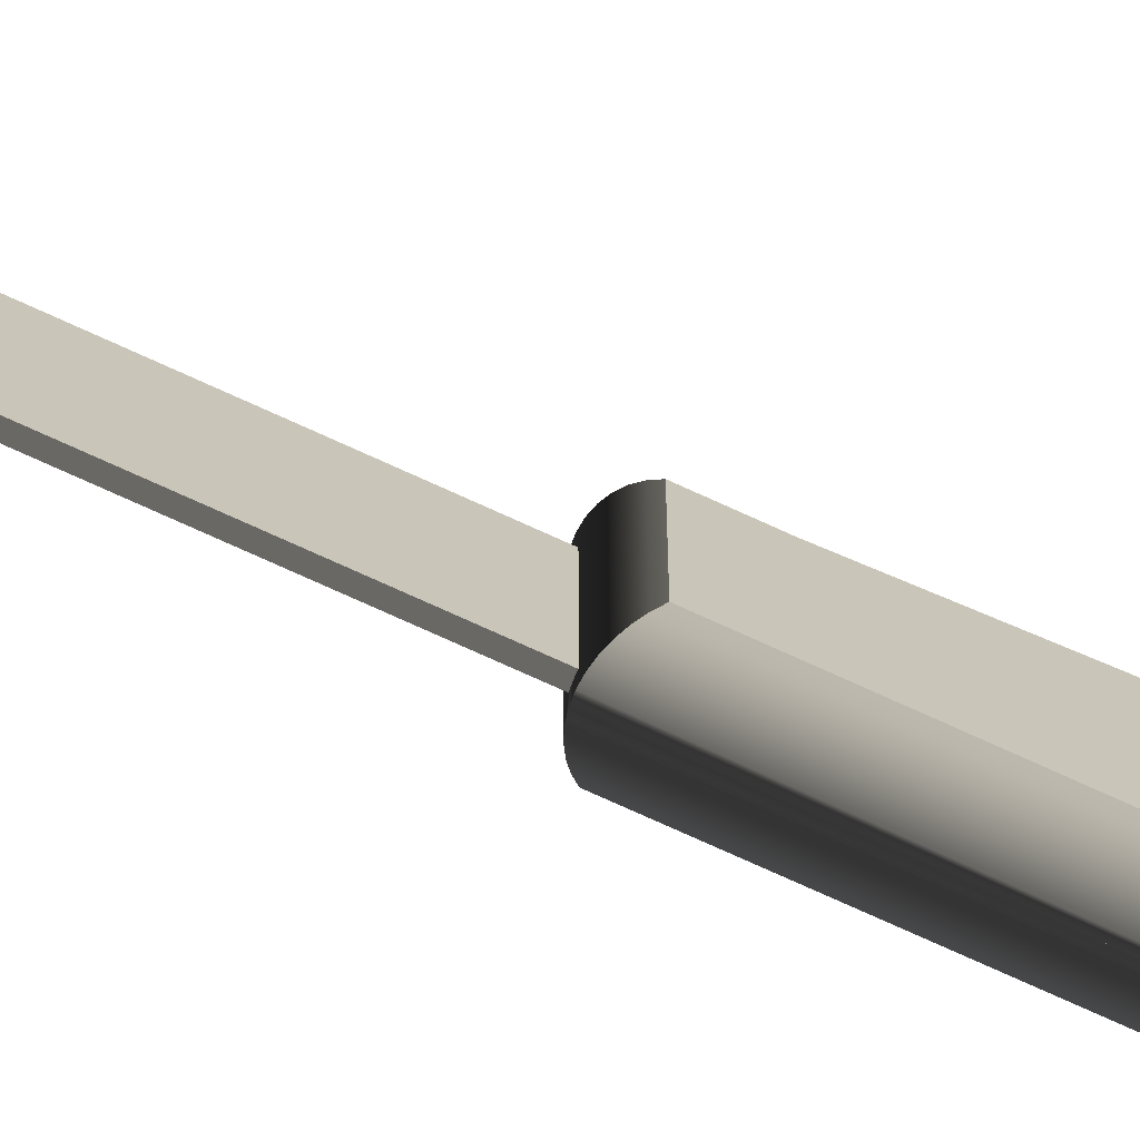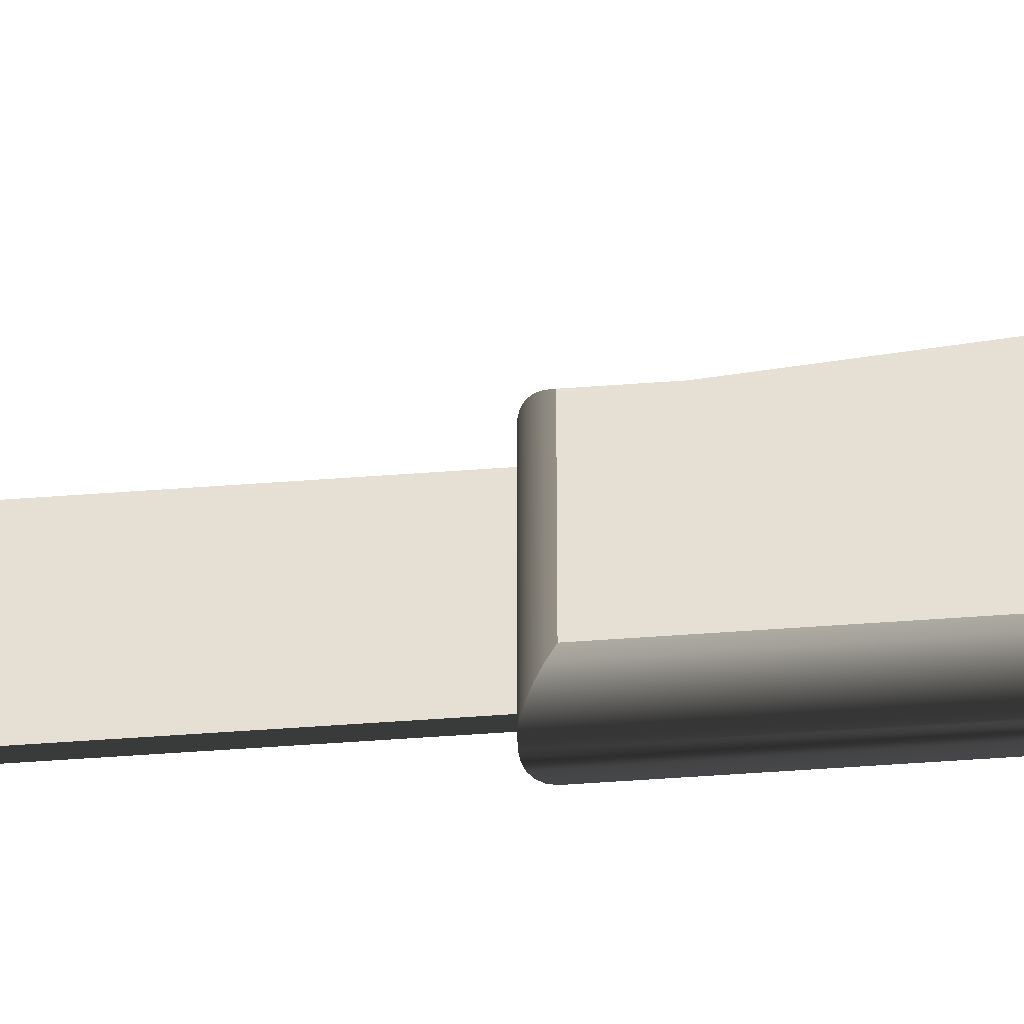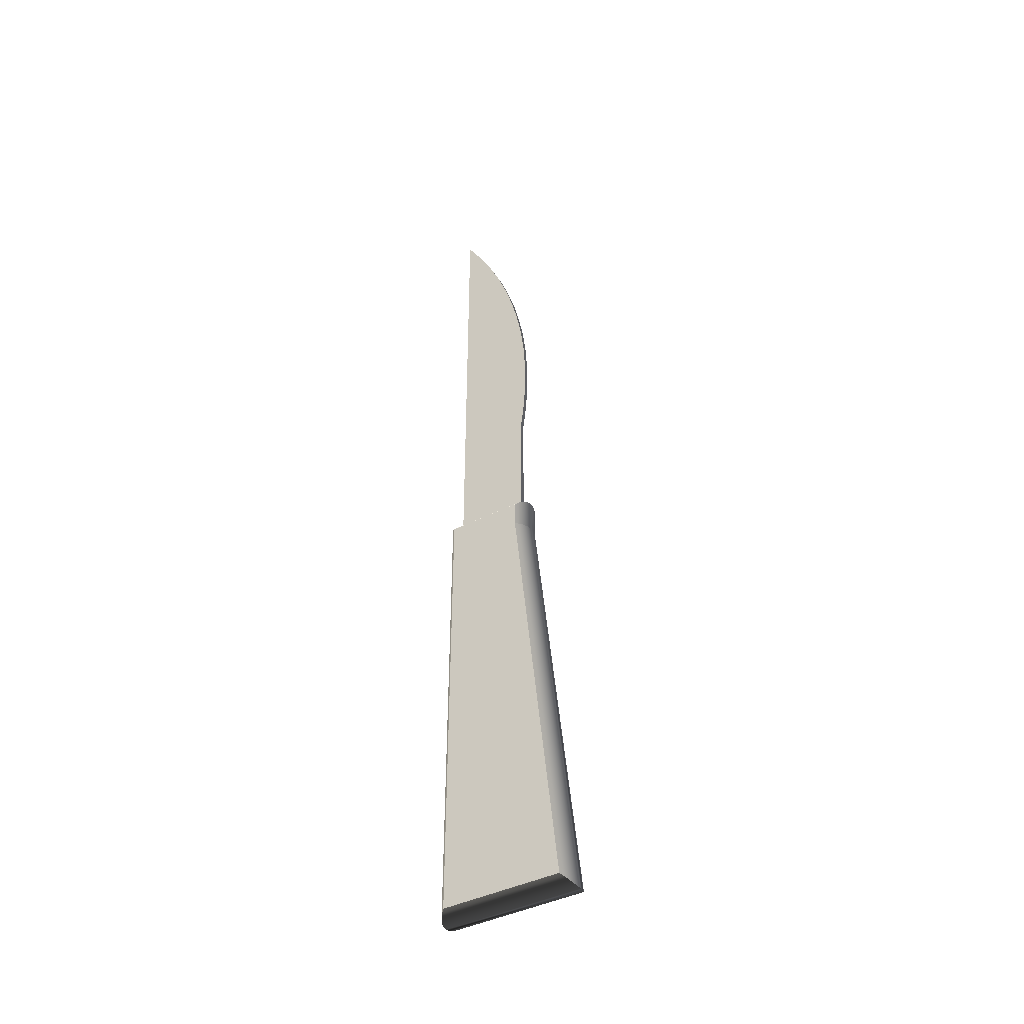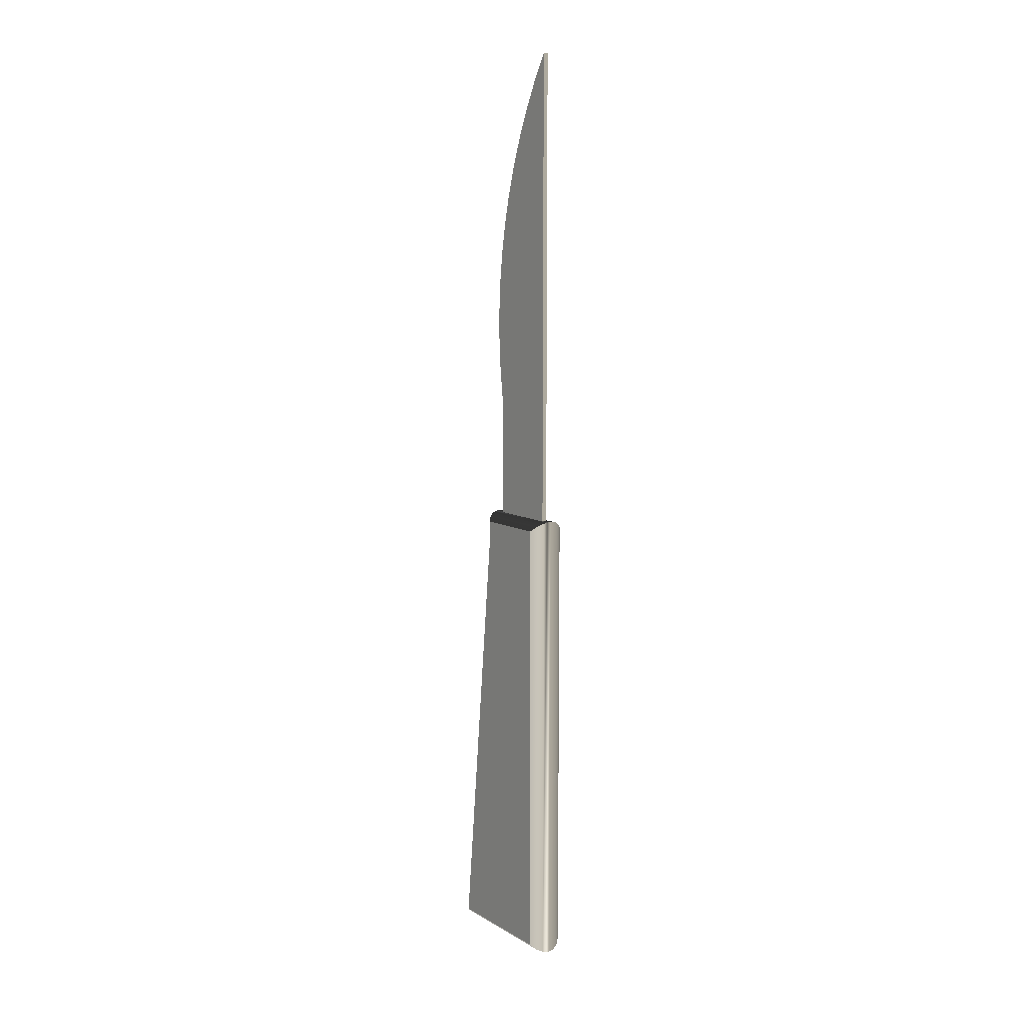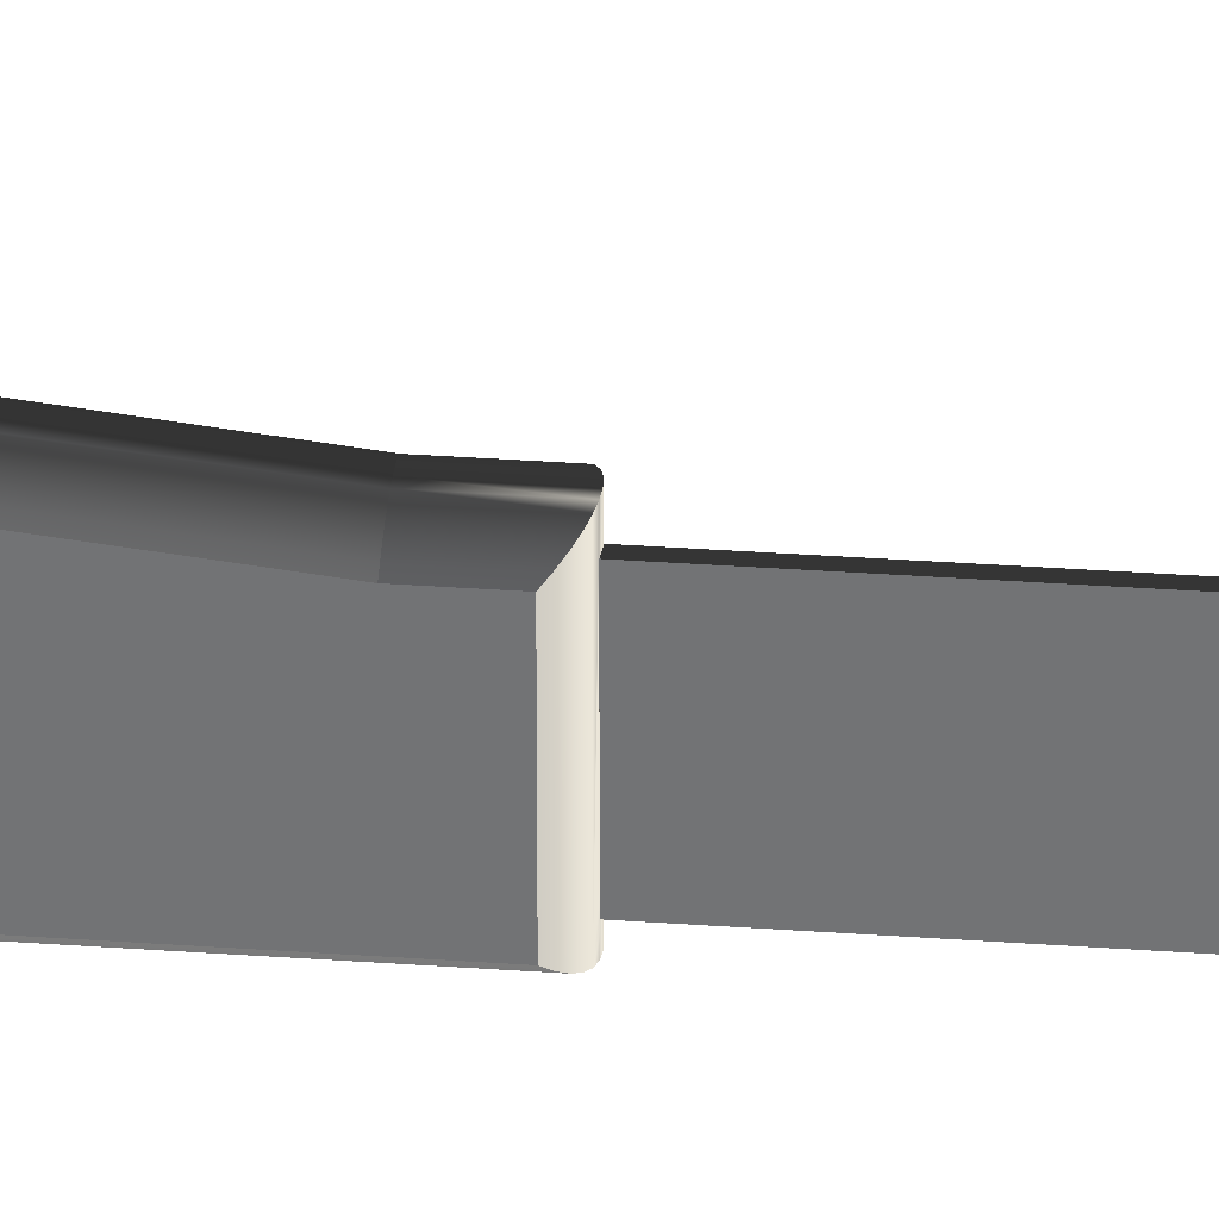
<metadata>
{"format":"obj","ext":"obj","renderer":"f3d","projection":"perspective","resolution":1024,"background":"white","views":[{"elev":-73.2,"azim":65.3,"up":"+Y"},{"elev":-48.9,"azim":94.8,"up":"+Y"},{"elev":-41.6,"azim":121.7,"up":"+Z"},{"elev":9.3,"azim":-34.3,"up":"+Z"},{"elev":33.5,"azim":-84.4,"up":"+Y"}]}
</metadata>
<code>
v -0.004533 -0.01338 -0.009691
v -0.004533 0.005711 -0.01634
v -0.004533 0.005711 -0.009691
v -0.004533 -0.01338 -0.1229
v 0.004852 0.005711 -0.01634
v -0.003935 0.006391 -0.01631
v 0.004852 -0.01338 -0.009691
v -0.003935 -0.01406 -0.009011
v -0.004533 0.01693 -0.1229
v 0.004852 0.005711 -0.009691
v 0.004852 0.01693 -0.1229
v -0.003935 0.006391 -0.009011
v -0.003935 -0.01406 -0.1236
v 0.004852 -0.01338 -0.1229
v 0.004254 0.006391 -0.009011
v 0.004254 0.006391 -0.01631
v -0.00324 0.006972 -0.01628
v -0.003935 0.01769 -0.1236
v 0.004254 -0.01406 -0.009011
v -0.00324 0.006972 -0.00843
v 0.004254 -0.01406 -0.1236
v -0.00324 -0.01465 -0.00843
v 0.004254 0.01769 -0.1236
v -0.00324 -0.01465 -0.1241
v 0.003559 0.006972 -0.01628
v 0.003559 -0.01465 -0.00843
v -0.002464 0.007438 -0.01625
v -0.00324 0.01833 -0.1241
v -0.002464 0.007438 -0.007964
v -0.002464 -0.01511 -0.007964
v 0.003559 0.006972 -0.00843
v 0.003559 0.01833 -0.1241
v 0.003559 -0.01465 -0.1241
v -0.002464 -0.01511 -0.1246
v 0.002783 0.007438 -0.01625
v 0.002783 -0.01511 -0.007964
v -0.001625 0.007779 -0.01623
v -0.002464 0.01885 -0.1246
v -0.001625 0.007779 -0.007622
v -0.001625 -0.01545 -0.007622
v 0.002783 0.007438 -0.007964
v 0.002783 0.01885 -0.1246
v 0.002783 -0.01511 -0.1246
v -0.001625 -0.01545 -0.1249
v 0.001944 0.007779 -0.01623
v 0.001944 -0.01545 -0.007622
v -0.000744 0.007987 -0.01622
v -0.001625 0.01923 -0.1249
v -0.000744 0.007987 -0.007415
v -0.000744 -0.01566 -0.007415
v 0.001944 0.007779 -0.007622
v 0.001944 0.01923 -0.1249
v 0.001944 -0.01545 -0.1249
v -0.000744 0.005031 -0.007415
v -0.000744 -0.01566 -0.1251
v -0.000744 -0.01348 -0.007415
v 0.001062 0.007987 -0.01622
v 0.001062 -0.01566 -0.007415
v 0.000159 0.008057 -0.01622
v -0.000744 0.01946 -0.1251
v -0.000744 0.002075 -0.007415
v 0.000159 -0.01573 -0.007344
v -0.000744 -0.01131 -0.007415
v 0.001062 0.007987 -0.007415
v 0.001062 0.01946 -0.1251
v 0.000159 0.008057 -0.007344
v 0.001062 -0.01566 -0.1251
v -0.000744 -0.003837 -0.007415
v -0.000744 0.001159 0.0229
v 0.00043 0.005031 -0.007415
v 0.000159 -0.01573 -0.1252
v -0.000744 -0.01348 0.1061
v 0.00043 -0.01131 -0.007415
v 0.000159 0.01954 -0.1252
v 0.00043 0.002075 -0.007415
v -0.000744 0.005031 0.02346
v -0.000744 -0.003844 0.08674
v 0.00043 -0.003837 -0.007415
v -0.000744 -0.009859 0.09985
v 0.00043 -0.01348 0.1061
v 0.00043 -0.01348 -0.007415
v -0.000744 0.000448 0.07298
v -0.000744 0.002435 0.03
v 0.00043 0.001211 0.02291
v 0.00043 0.005031 0.02346
v -0.000744 -0.001478 0.07993
v -0.000744 -0.006642 0.09339
v -0.000744 -0.01348 0.1111
v 0.00043 -0.01348 0.1111
v 0.00043 -0.004049 0.08668
v -0.000744 0.001925 0.06592
v -0.000744 0.003254 0.03717
v -0.000744 0.005977 0.03103
v -0.000744 -0.002923 0.0908
v -0.000744 -0.006032 0.09777
v -0.000744 -0.009556 0.1045
v 0.00043 -0.009941 0.09982
v 0.00043 -0.001721 0.07987
v 0.00043 -0.006792 0.09334
v -0.000744 -0.00024 0.08367
v 0.00043 0.000182 0.07292
v -0.000744 0.005031 0.06217
v -0.000744 0.002948 0.05878
v 0.00043 0.002391 0.03001
v 0.00043 0.005977 0.03103
v -0.000744 0.005159 0.06146
v 0.00043 -0.009556 0.1045
v 0.00043 -0.002923 0.0908
v 0.00043 -0.006032 0.09777
v -0.000744 0.002007 0.07638
v 0.00043 0.001653 0.06587
v -0.000744 0.003614 0.04437
v -0.000744 0.003511 0.05158
v 0.00043 0.00313 0.03717
v -0.000744 0.006464 0.03864
v 0.00043 0.005159 0.06146
v -0.000744 0.006054 0.05388
v 0.00043 -0.00024 0.08367
v 0.00043 0.002007 0.07638
v -0.000744 0.004253 0.06649
v 0.00043 0.005031 0.06217
v 0.00043 0.002686 0.05875
v 0.00043 0.006464 0.03864
v 0.00043 0.006054 0.05388
v 0.00043 0.003808 0.06896
v -0.000744 0.003808 0.06896
v 0.00043 0.003426 0.04437
v 0.00043 0.003278 0.05157
v -0.000744 0.006489 0.04627
v 0.00043 0.006489 0.04627
v 0.00043 0.004253 0.06649
g mesh1_mesh1-geometry
f 1 2 3
f 4 2 1
f 3 5 2
f 2 5 3
f 6 3 2
f 7 3 1
f 1 3 7
f 3 8 1
f 2 4 9
f 4 7 1
f 1 7 4
f 8 4 1
f 5 3 10
f 10 3 5
f 11 2 5
f 5 2 11
f 3 6 12
f 9 6 2
f 3 7 10
f 10 7 3
f 8 3 12
f 11 4 9
f 9 4 11
f 13 9 4
f 2 11 9
f 9 11 2
f 7 4 14
f 14 4 7
f 4 8 13
f 15 5 10
f 5 7 10
f 16 11 5
f 7 5 11
f 17 12 6
f 6 9 18
f 19 10 7
f 20 8 12
f 4 11 14
f 14 11 4
f 9 13 18
f 21 7 14
f 7 11 14
f 22 13 8
f 5 15 16
f 10 19 15
f 11 16 23
f 12 17 20
f 18 17 6
f 7 21 19
f 8 20 22
f 11 21 14
f 24 18 13
f 13 22 24
f 15 25 16
f 26 15 19
f 25 23 16
f 21 11 23
f 27 20 17
f 17 18 28
f 21 26 19
f 29 22 20
f 18 24 28
f 30 24 22
f 25 15 31
f 15 26 31
f 23 25 32
f 32 21 23
f 20 27 29
f 28 27 17
f 26 21 33
f 22 29 30
f 34 28 24
f 24 30 34
f 31 35 25
f 36 31 26
f 35 32 25
f 21 32 33
f 37 29 27
f 27 28 38
f 33 36 26
f 39 30 29
f 28 34 38
f 40 34 30
f 35 31 41
f 31 36 41
f 32 35 42
f 42 33 32
f 29 37 39
f 38 37 27
f 36 33 43
f 30 39 40
f 44 38 34
f 34 40 44
f 41 45 35
f 46 41 36
f 45 42 35
f 33 42 43
f 47 39 37
f 37 38 48
f 43 46 36
f 49 40 39
f 38 44 48
f 50 44 40
f 45 41 51
f 41 46 51
f 42 45 52
f 52 43 42
f 39 47 49
f 48 47 37
f 46 43 53
f 54 40 49
f 55 48 44
f 44 50 55
f 40 56 50
f 51 57 45
f 58 51 46
f 57 52 45
f 43 52 53
f 59 49 47
f 54 47 49
f 49 47 54
f 47 48 60
f 53 58 46
f 61 40 54
f 49 61 54
f 48 55 60
f 62 55 50
f 55 56 50
f 50 56 55
f 56 40 63
f 49 50 56
f 57 51 64
f 51 58 64
f 52 57 65
f 65 53 52
f 49 59 66
f 60 59 47
f 55 47 54
f 54 47 55
f 47 55 60
f 60 55 47
f 58 53 67
f 68 40 61
f 55 54 61
f 61 54 55
f 61 54 69
f 70 61 54
f 54 61 70
f 49 68 61
f 71 60 55
f 55 62 71
f 50 66 62
f 55 63 56
f 56 63 55
f 63 40 68
f 49 56 63
f 56 63 72
f 73 56 63
f 63 56 73
f 66 50 49
f 64 59 57
f 62 64 58
f 59 65 57
f 53 65 67
f 59 64 66
f 59 60 74
f 67 62 58
f 55 61 68
f 68 61 55
f 68 61 69
f 75 68 61
f 61 68 75
f 76 69 54
f 61 70 75
f 75 70 61
f 54 70 76
f 49 63 68
f 60 71 74
f 62 67 71
f 64 62 66
f 55 68 63
f 63 68 55
f 63 68 77
f 78 63 68
f 68 63 78
f 72 63 79
f 72 80 56
f 56 73 81
f 81 73 56
f 63 78 73
f 73 78 63
f 65 59 74
f 74 67 65
f 82 68 69
f 68 75 78
f 78 75 68
f 69 76 83
f 75 84 70
f 85 76 70
f 67 74 71
f 77 68 86
f 87 63 77
f 79 63 87
f 72 79 88
f 81 56 80
f 80 72 89
f 81 80 73
f 73 90 78
f 86 68 82
f 82 69 91
f 78 84 75
f 83 76 92
f 69 83 91
f 85 70 84
f 76 85 93
f 77 86 94
f 87 77 95
f 79 87 96
f 88 79 96
f 88 89 72
f 80 89 97
f 80 97 73
f 90 98 78
f 99 90 73
f 86 82 100
f 82 91 100
f 101 84 78
f 92 76 102
f 83 92 103
f 91 83 103
f 84 104 85
f 105 93 85
f 76 93 106
f 94 86 100
f 95 77 94
f 96 87 95
f 96 107 88
f 89 88 107
f 89 107 97
f 97 99 73
f 98 101 78
f 90 108 98
f 99 109 90
f 100 91 110
f 101 111 84
f 102 76 106
f 112 92 102
f 103 92 113
f 91 103 110
f 104 114 85
f 84 111 104
f 93 105 115
f 85 116 105
f 106 93 117
f 100 118 94
f 94 108 95
f 95 109 96
f 107 96 109
f 97 107 99
f 98 118 101
f 108 118 98
f 109 108 90
f 107 109 99
f 110 119 100
f 101 118 111
f 106 116 102
f 112 113 92
f 120 112 102
f 103 113 110
f 114 121 85
f 104 122 114
f 111 122 104
f 123 115 105
f 93 115 117
f 116 124 105
f 121 116 85
f 117 124 106
f 108 94 118
f 118 100 119
f 109 95 108
f 119 110 125
f 118 119 111
f 121 102 116
f 116 106 124
f 112 126 113
f 126 112 120
f 102 121 120
f 110 113 126
f 127 121 114
f 122 128 114
f 111 119 122
f 115 123 129
f 105 124 123
f 129 117 115
f 124 117 130
f 126 125 110
f 119 125 128
f 120 131 126
f 131 120 121
f 131 121 127
f 127 114 128
f 122 119 128
f 130 129 123
f 130 123 124
f 129 130 117
f 125 126 131
f 127 128 125
f 125 131 127
g mesh1_mesh1-geometry
f 3 2 1
f 1 2 4
f 2 3 6
f 1 8 3
f 9 4 2
f 1 4 8
f 12 6 3
f 2 6 9
f 12 3 8
f 4 9 13
f 13 8 4
f 10 5 15
f 10 7 5
f 5 11 16
f 11 5 7
f 6 12 17
f 18 9 6
f 7 10 19
f 12 8 20
f 18 13 9
f 14 7 21
f 14 11 7
f 8 13 22
f 16 15 5
f 15 19 10
f 23 16 11
f 20 17 12
f 6 17 18
f 19 21 7
f 22 20 8
f 14 21 11
f 13 18 24
f 24 22 13
f 16 25 15
f 19 15 26
f 16 23 25
f 23 11 21
f 17 20 27
f 28 18 17
f 19 26 21
f 20 22 29
f 28 24 18
f 22 24 30
f 31 15 25
f 31 26 15
f 32 25 23
f 23 21 32
f 29 27 20
f 17 27 28
f 33 21 26
f 30 29 22
f 24 28 34
f 34 30 24
f 25 35 31
f 26 31 36
f 25 32 35
f 33 32 21
f 27 29 37
f 38 28 27
f 26 36 33
f 29 30 39
f 38 34 28
f 30 34 40
f 41 31 35
f 41 36 31
f 42 35 32
f 32 33 42
f 39 37 29
f 27 37 38
f 43 33 36
f 40 39 30
f 34 38 44
f 44 40 34
f 35 45 41
f 36 41 46
f 35 42 45
f 43 42 33
f 37 39 47
f 48 38 37
f 36 46 43
f 39 40 49
f 48 44 38
f 40 44 50
f 51 41 45
f 51 46 41
f 52 45 42
f 42 43 52
f 49 47 39
f 37 47 48
f 53 43 46
f 49 40 54
f 44 48 55
f 55 50 44
f 50 56 40
f 45 57 51
f 46 51 58
f 45 52 57
f 53 52 43
f 47 49 59
f 60 48 47
f 46 58 53
f 54 40 61
f 54 61 49
f 60 55 48
f 50 55 62
f 63 40 56
f 56 50 49
f 64 51 57
f 64 58 51
f 65 57 52
f 52 53 65
f 66 59 49
f 47 59 60
f 67 53 58
f 61 40 68
f 61 68 49
f 55 60 71
f 71 62 55
f 62 66 50
f 68 40 63
f 63 56 49
f 49 50 66
f 57 59 64
f 58 64 62
f 57 65 59
f 67 65 53
f 66 64 59
f 74 60 59
f 58 62 67
f 68 63 49
f 74 71 60
f 71 67 62
f 66 62 64
f 74 59 65
f 65 67 74
f 71 74 67
g mesh1_mesh1-geometry
f 69 54 61
f 72 63 56
f 69 61 68
f 54 69 76
f 76 70 54
f 77 68 63
f 79 63 72
f 56 80 72
f 69 68 82
f 70 84 75
f 70 76 85
f 86 68 77
f 77 63 87
f 87 63 79
f 80 56 81
f 89 72 80
f 73 80 81
f 78 90 73
f 82 68 86
f 91 69 82
f 75 84 78
f 91 83 69
f 84 70 85
f 72 89 88
f 73 97 80
f 78 98 90
f 73 90 99
f 78 84 101
f 103 92 83
f 103 83 91
f 73 99 97
f 78 101 98
f 84 111 101
f 113 92 103
f 104 111 84
f 92 113 112
f 114 122 104
f 104 122 111
f 114 128 122
f 128 114 127
g mesh1_mesh1-geometry
f 83 76 69
f 88 79 72
f 92 76 83
f 94 86 77
f 95 77 87
f 96 87 79
f 96 79 88
f 100 82 86
f 100 91 82
f 102 76 92
f 106 93 76
f 100 86 94
f 94 77 95
f 95 87 96
f 110 91 100
f 106 76 102
f 102 92 112
f 110 103 91
f 117 93 106
f 102 112 120
f 110 113 103
f 117 115 93
f 113 126 112
f 120 112 126
f 126 113 110
f 115 117 129
g mesh1_mesh1-geometry
f 93 85 76
f 97 89 80
f 85 104 84
f 85 93 105
f 88 107 96
f 107 88 89
f 97 107 89
f 98 108 90
f 90 109 99
f 85 114 104
f 115 105 93
f 105 116 85
f 94 118 100
f 95 108 94
f 96 109 95
f 109 96 107
f 99 107 97
f 101 118 98
f 98 118 108
f 90 108 109
f 99 109 107
f 100 119 110
f 111 118 101
f 102 116 106
f 85 121 114
f 105 115 123
f 105 124 116
f 85 116 121
f 106 124 117
f 118 94 108
f 119 100 118
f 108 95 109
f 125 110 119
f 111 119 118
f 116 102 121
f 124 106 116
f 120 121 102
f 114 121 127
f 122 119 111
f 129 123 115
f 123 124 105
f 130 117 124
f 110 125 126
f 128 125 119
f 126 131 120
f 121 120 131
f 127 121 131
f 128 119 122
f 123 129 130
f 124 123 130
f 117 130 129
f 131 126 125
f 125 128 127
f 127 131 125

</code>
